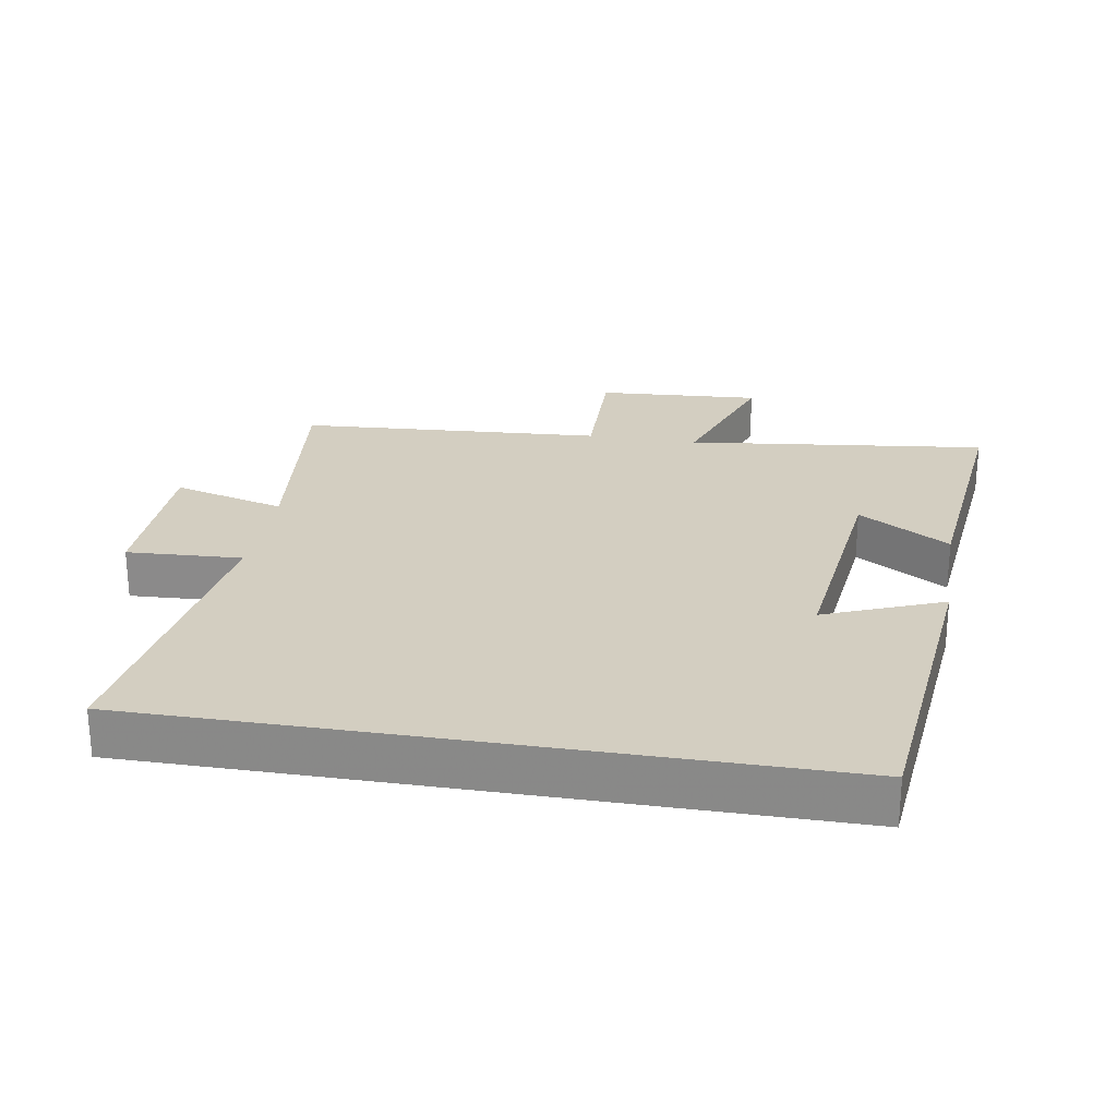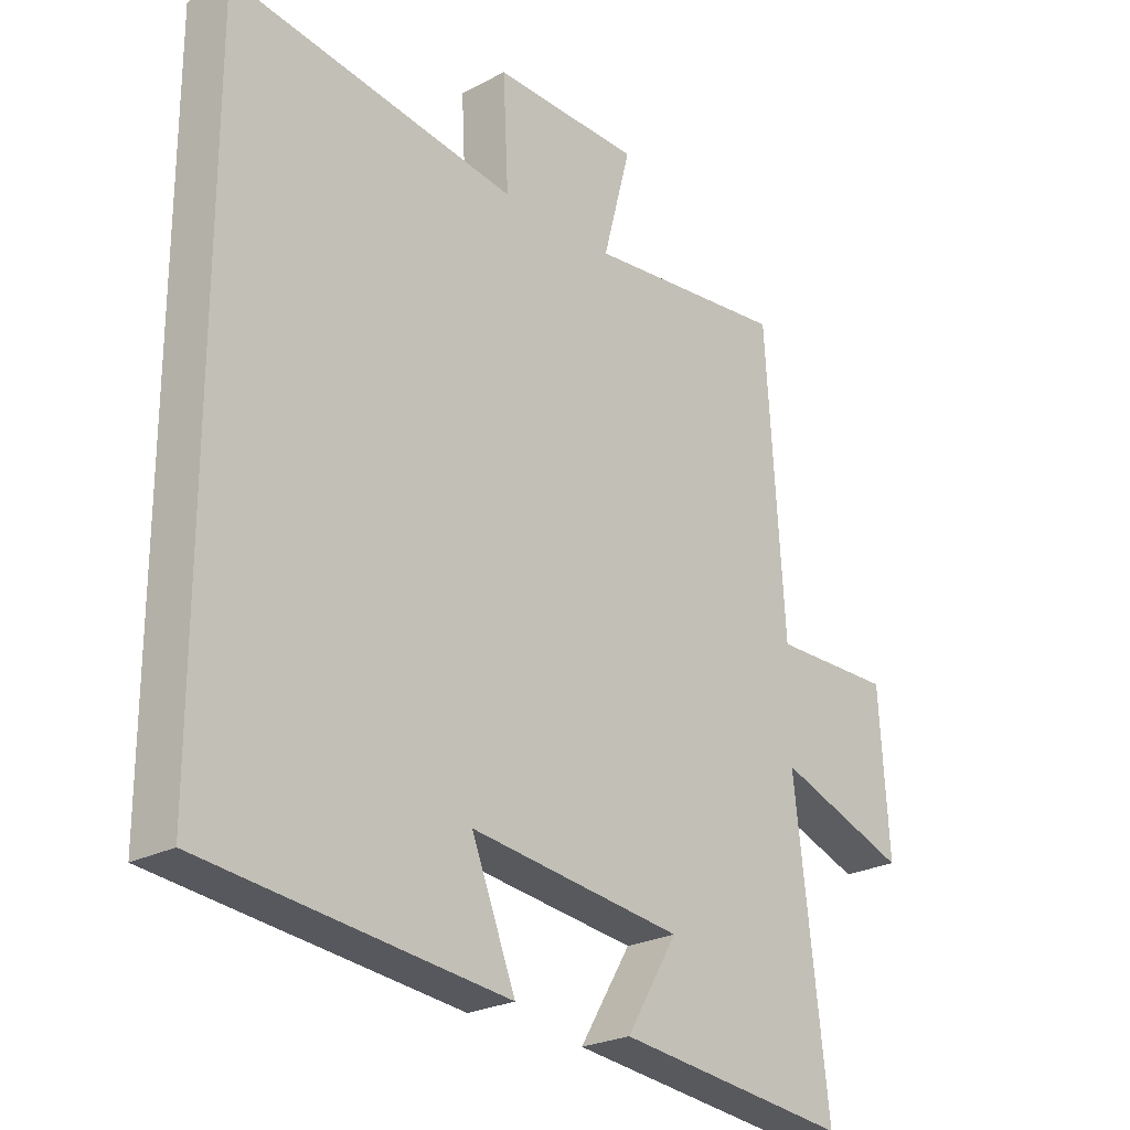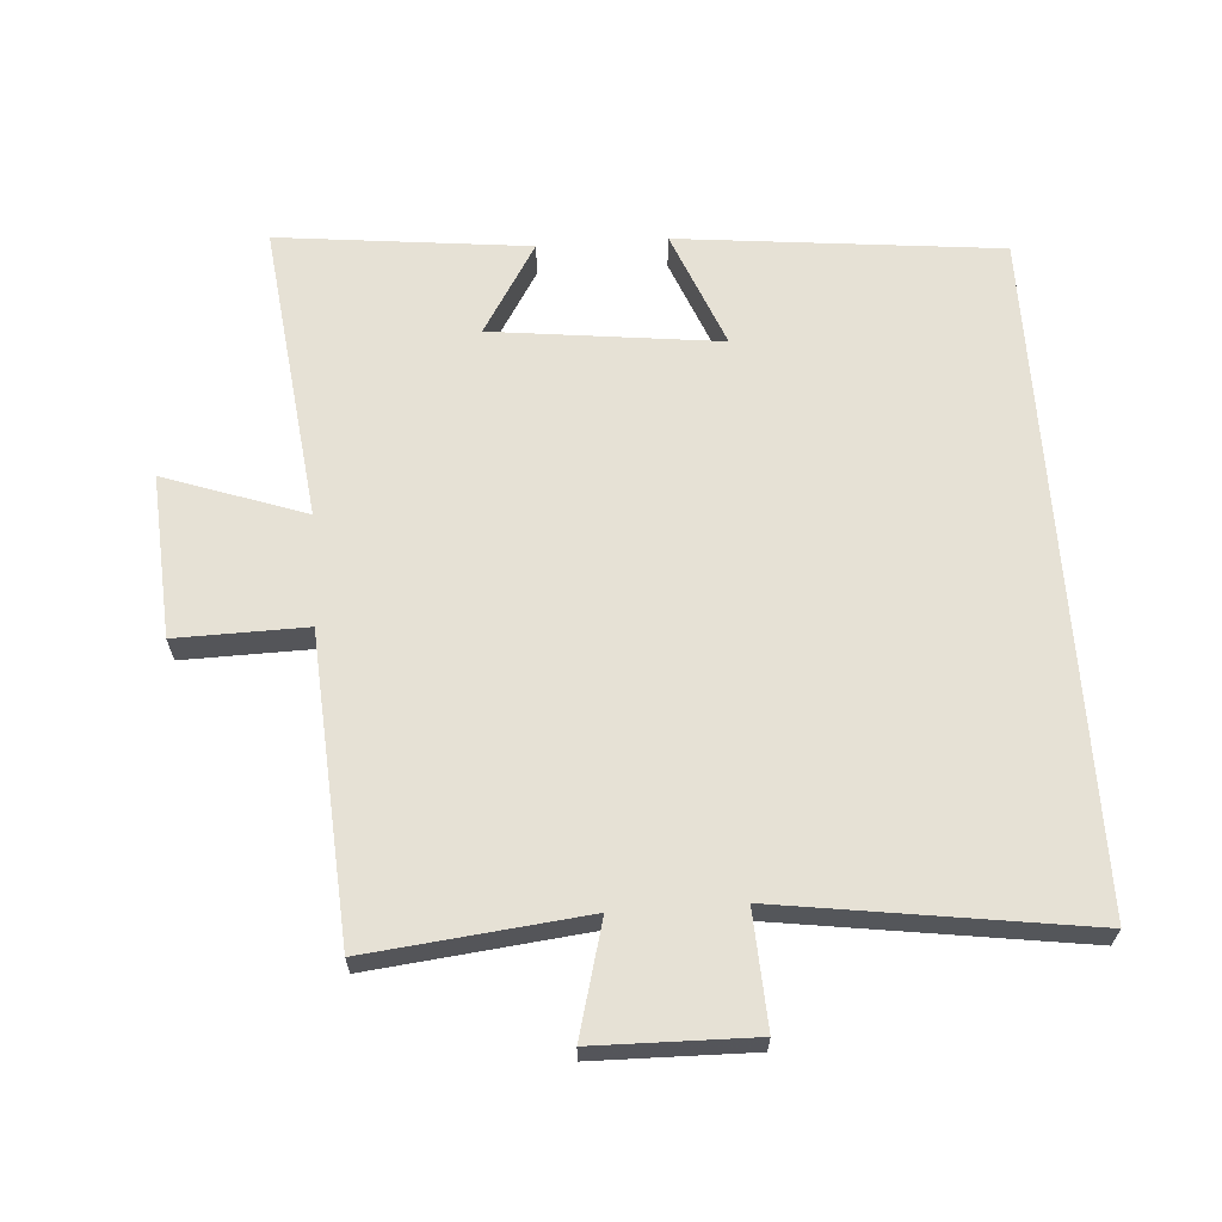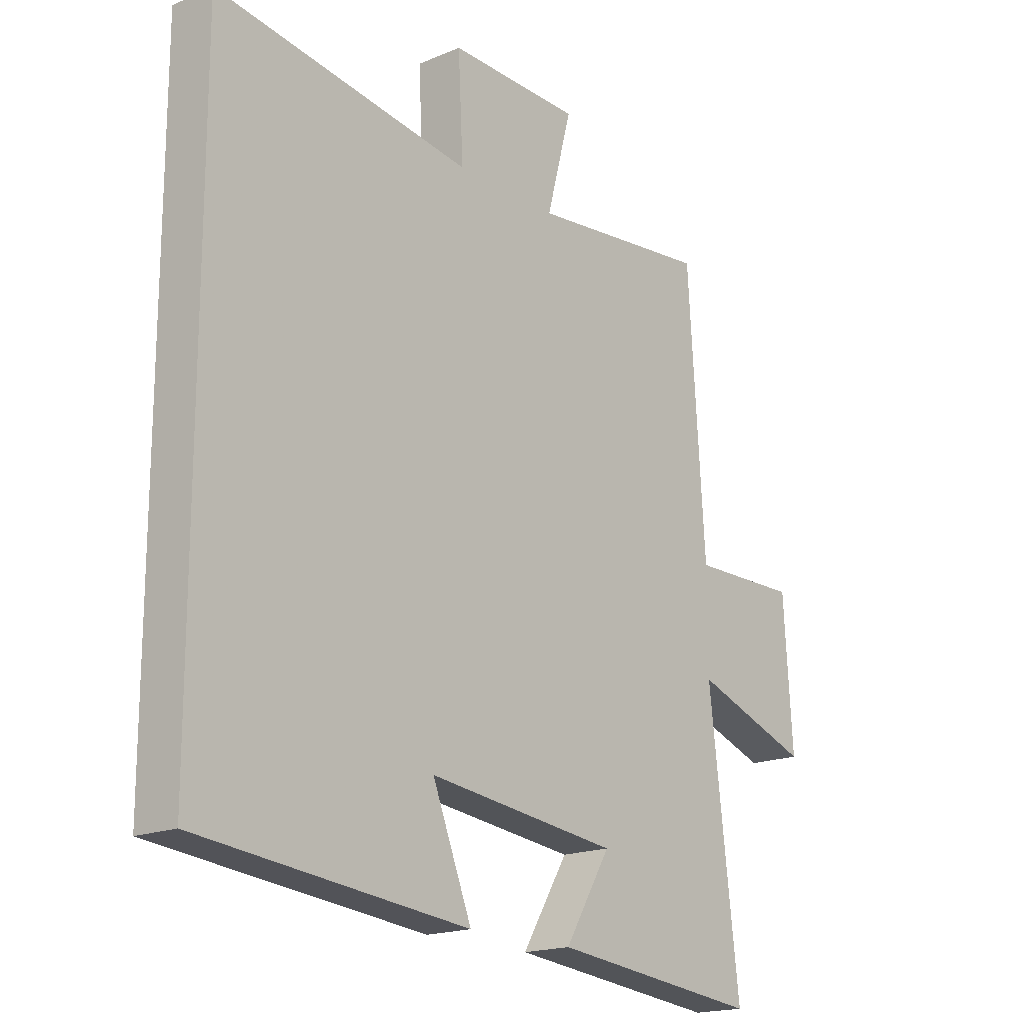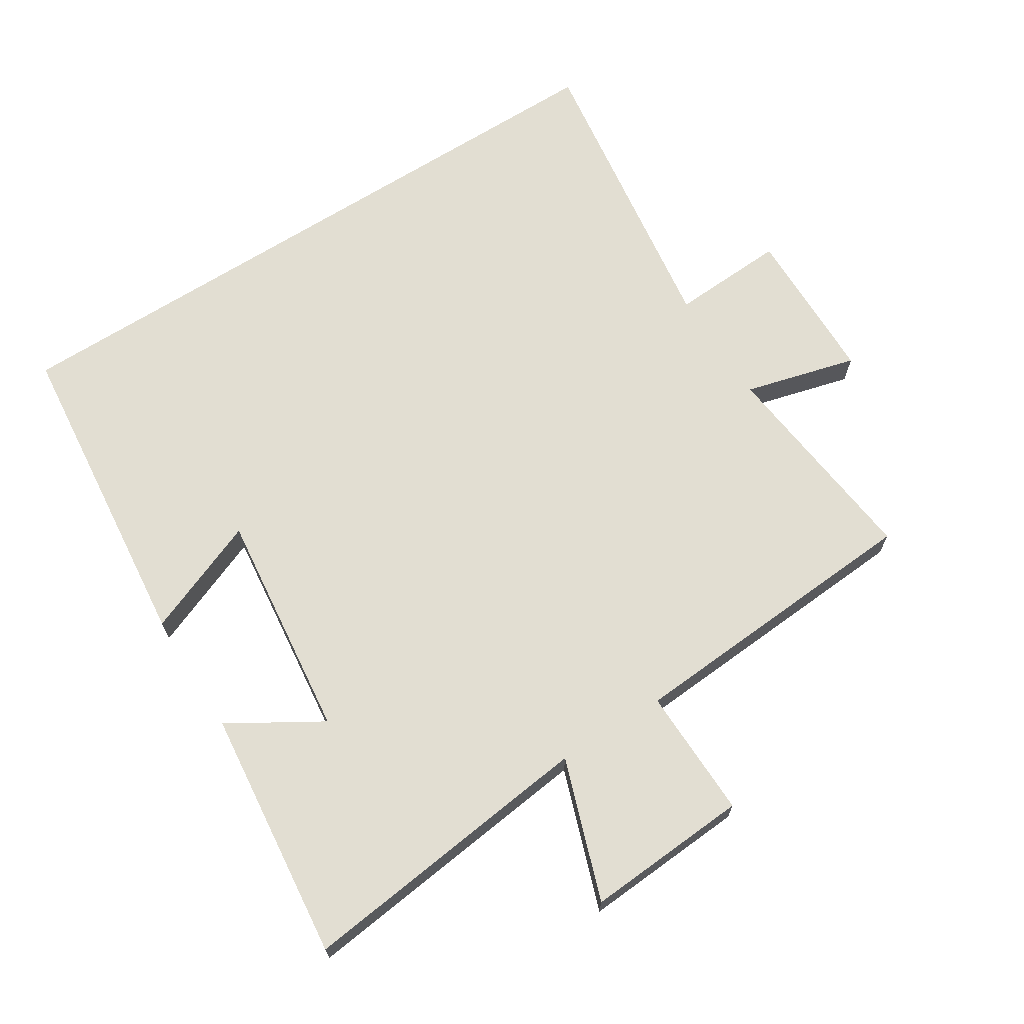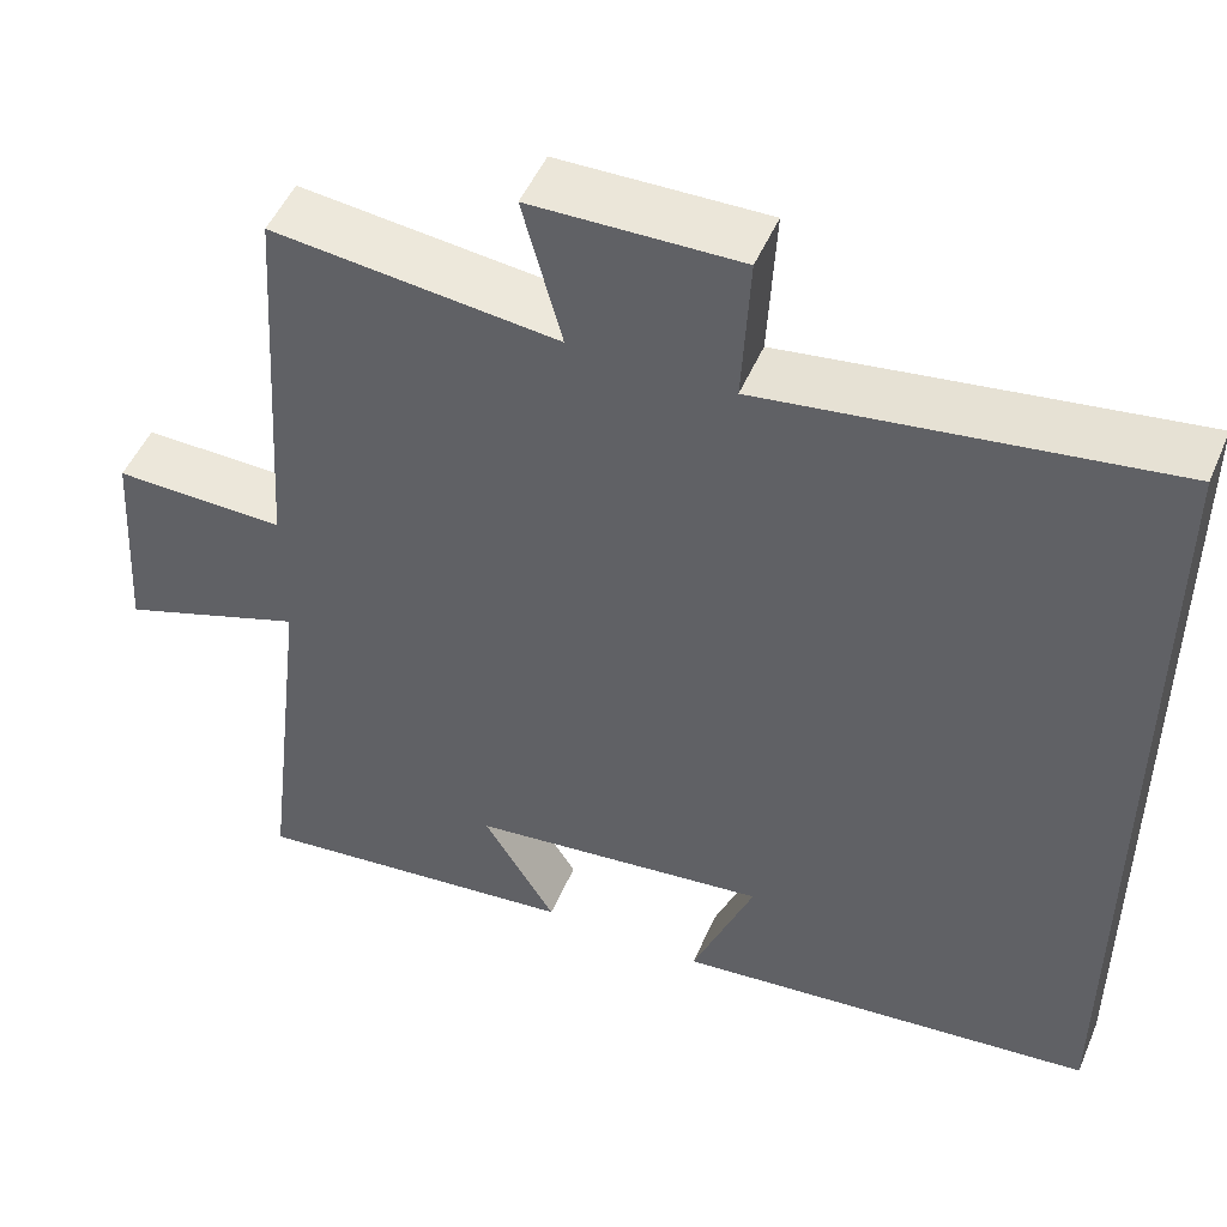
<metadata>
{"format":"obj","ext":"obj","renderer":"f3d","projection":"perspective","resolution":1024,"background":"white","views":[{"elev":25.3,"azim":99.5,"up":"+Y"},{"elev":-24.5,"azim":131.2,"up":"+Z"},{"elev":64.6,"azim":-3.9,"up":"+Y"},{"elev":-18.1,"azim":129.3,"up":"+Z"},{"elev":67.9,"azim":-122.4,"up":"+Y"},{"elev":49.7,"azim":22.6,"up":"+Z"}]}
</metadata>
<code>
v -0.47 0.07 0.536
v -0.144 0.07 0.5
v -0.189 0.07 0.669
v 0.049 0.07 0.673
v 0.04 0.07 0.5
v 0.5 0.07 0.565
v 0.5 0.07 -0.45
v 0.015 0.07 -0.5
v 0.086 0.07 -0.323
v -0.258 0.07 -0.363
v -0.175 0.07 -0.5
v -0.554 0.07 -0.541
v -0.5 0.07 -0.089
v -0.712 0.07 -0.163
v -0.696 0.07 0.083
v -0.5 0.07 0.079
v -0.47 0 0.536
v -0.144 0 0.5
v -0.189 0 0.669
v 0.049 0 0.673
v 0.04 0 0.5
v 0.5 0 0.565
v 0.5 0 -0.45
v 0.015 0 -0.5
v 0.086 0 -0.323
v -0.258 0 -0.363
v -0.175 0 -0.5
v -0.554 0 -0.541
v -0.5 0 -0.089
v -0.712 0 -0.163
v -0.696 0 0.083
v -0.5 0 0.079
f 13 14 15 16
f 13 16 1 2
f 10 11 12 13
f 9 10 13 2
f 6 7 8 9
f 5 6 9
f 5 9 2 3
f 3 4 5
f 32 31 30 29
f 18 17 32 29
f 29 28 27 26
f 18 29 26 25
f 25 24 23 22
f 25 22 21
f 19 18 25 21
f 21 20 19
f 1 17 18 2
f 2 18 19 3
f 3 19 20 4
f 4 20 21 5
f 5 21 22 6
f 6 22 23 7
f 7 23 24 8
f 8 24 25 9
f 9 25 26 10
f 10 26 27 11
f 11 27 28 12
f 12 28 29 13
f 13 29 30 14
f 14 30 31 15
f 15 31 32 16
f 16 32 17 1

</code>
